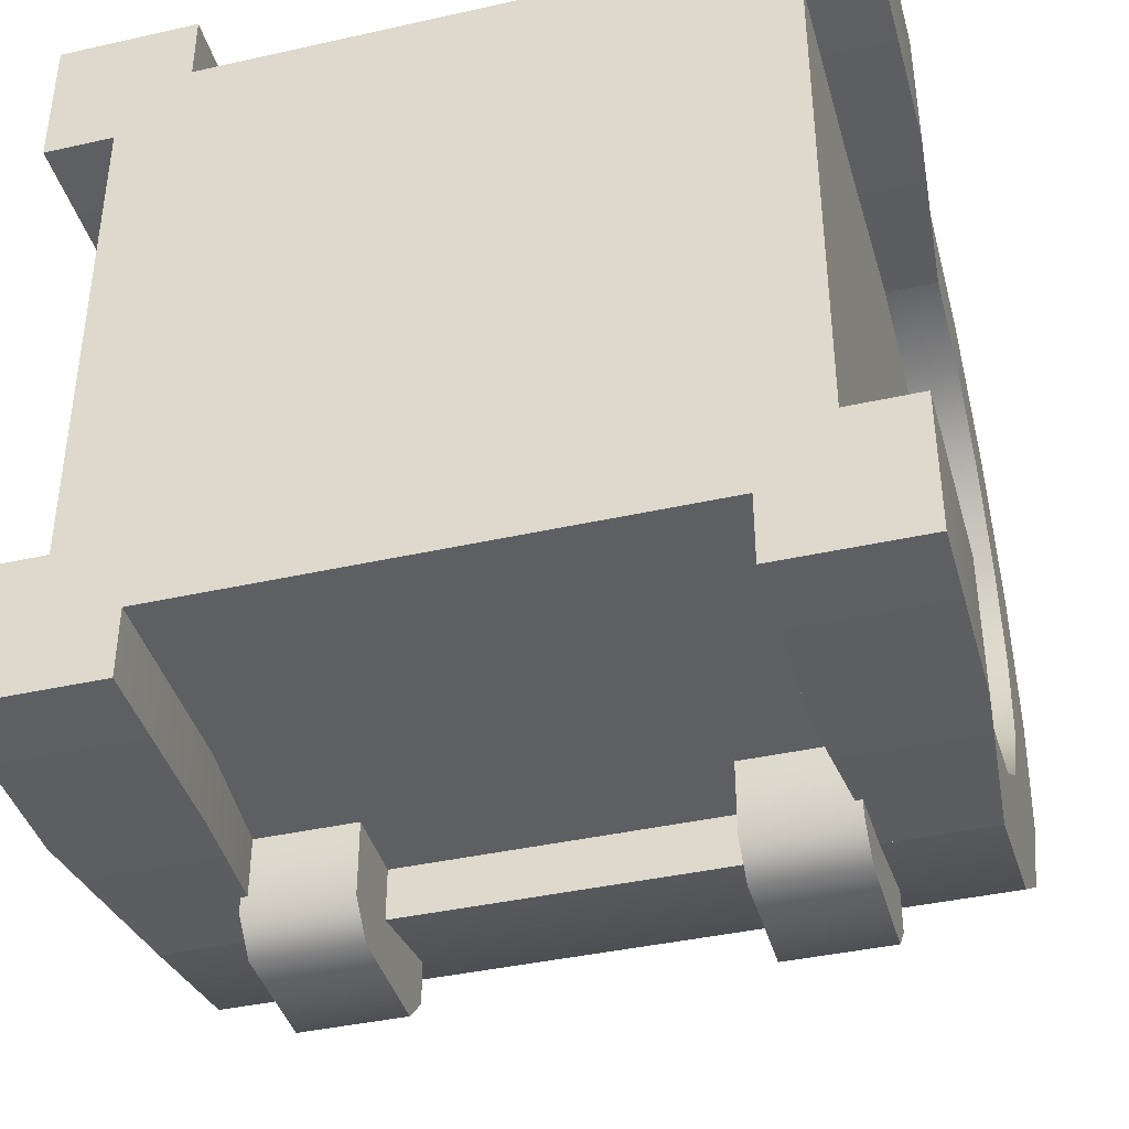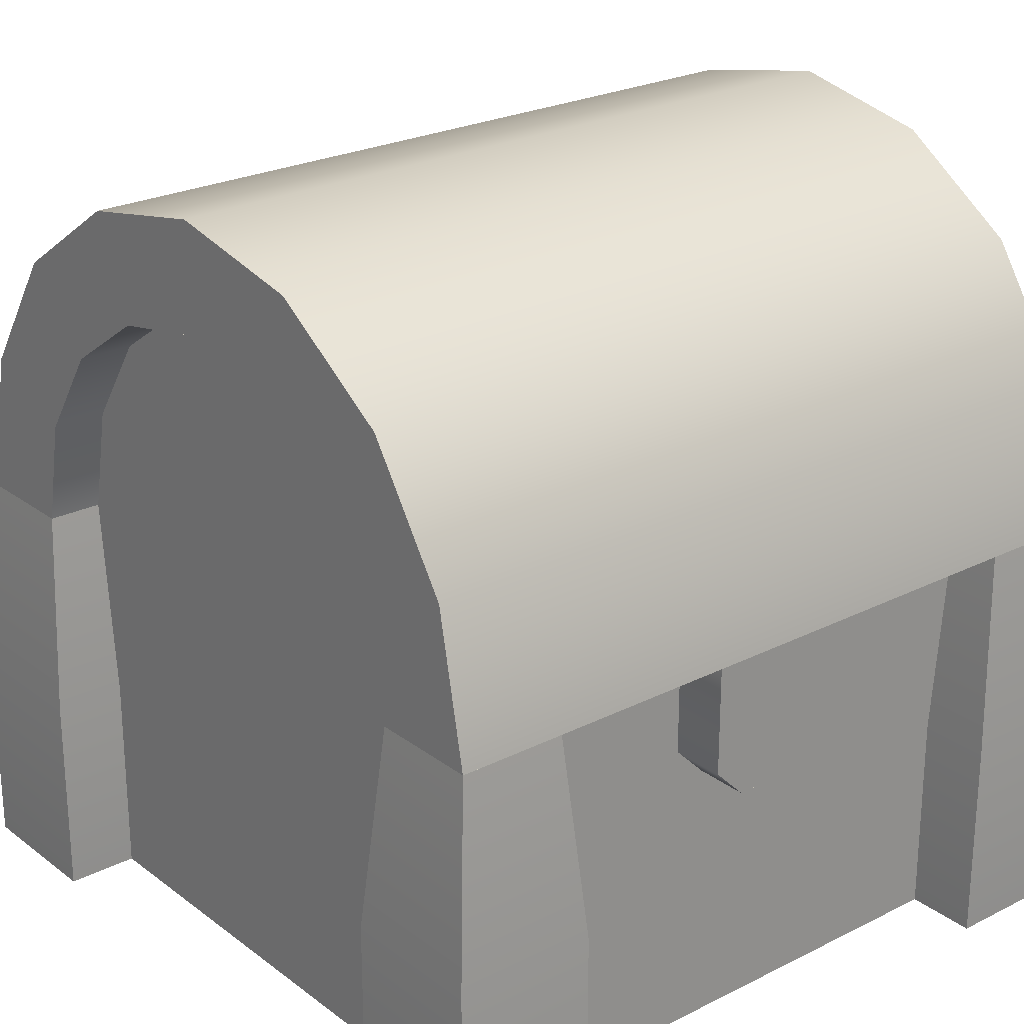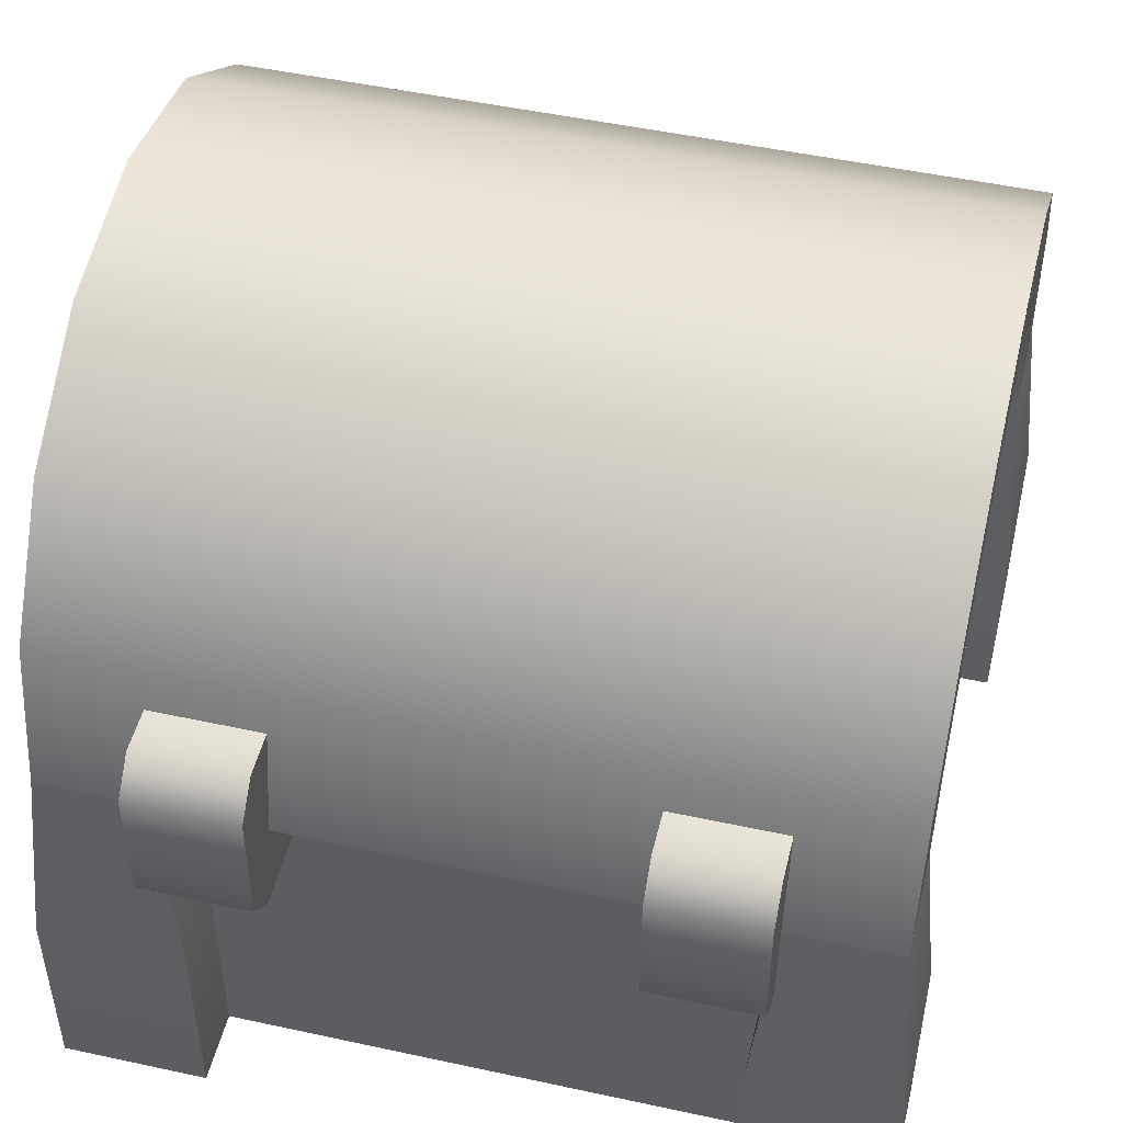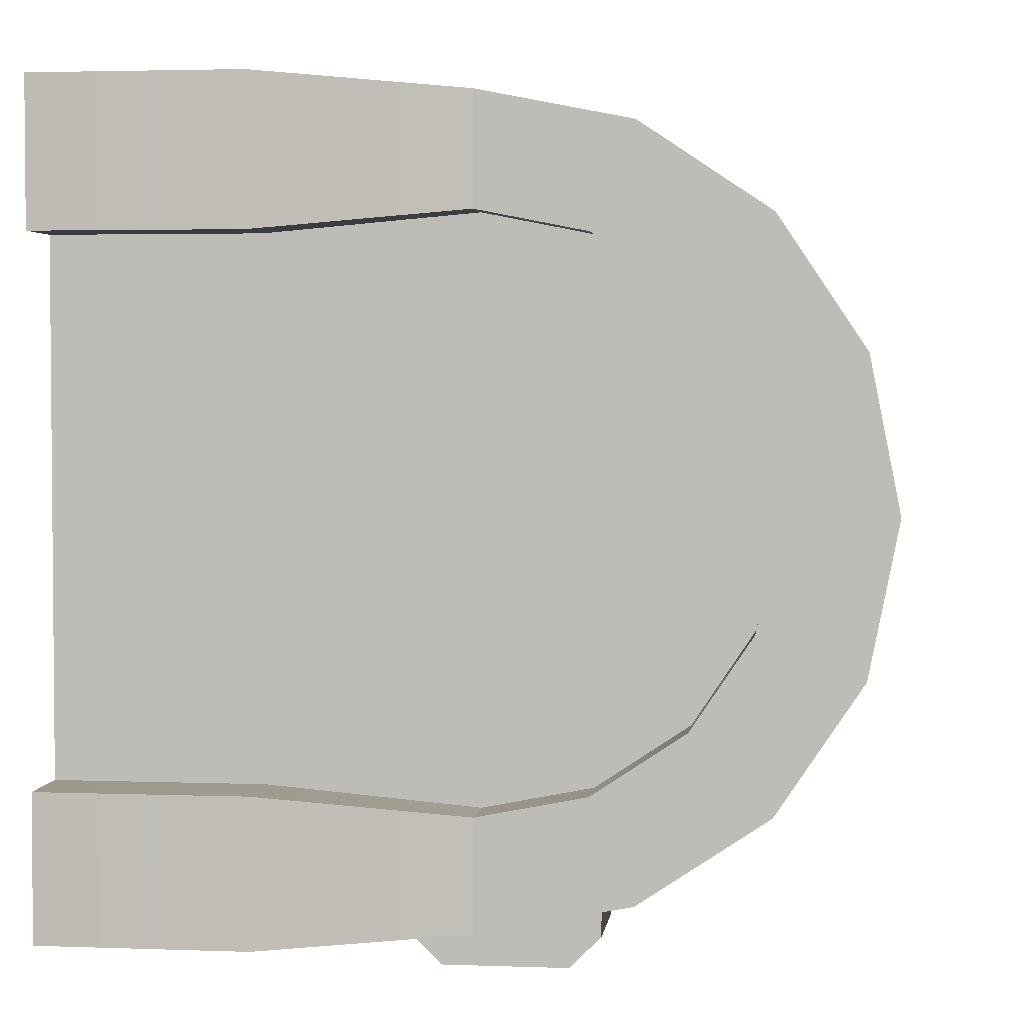
<metadata>
{"format":"obj","ext":"obj","renderer":"f3d","projection":"perspective","resolution":1024,"background":"white","views":[{"elev":-40.4,"azim":15.4,"up":"+Z"},{"elev":24.5,"azim":-39.5,"up":"+Y"},{"elev":48.9,"azim":-166.4,"up":"+Y"},{"elev":3.1,"azim":97.2,"up":"+Z"}]}
</metadata>
<code>
g chest
v -0.0837 0 0.1302 1 1 1
v -0.1302 0 0.1302 1 1 1
v -0.0837 0.0664 0.1302 1 1 1
v -0.1302 0.0664 0.1302 1 1 1
v -0.1302 0 0.0837 1 1 1
v -0.0837 0 0.0837 1 1 1
v -0.1302 0.0664 0.0837 1 1 1
v -0.0837 0.0664 0.0837 1 1 1
v -0.08951 0.1328 0.08951 1 1 1
v -0.08951 0.1328 0.1244 1 1 1
v -0.1244 0.1328 0.08951 1 1 1
v -0.1244 0.1328 0.1244 1 1 1
v 0.1302 0 0.1302 1 1 1
v 0.0837 0 0.1302 1 1 1
v 0.1302 0.0664 0.1302 1 1 1
v 0.0837 0.0664 0.1302 1 1 1
v 0.0837 0 0.0837 1 1 1
v 0.1302 0 0.0837 1 1 1
v 0.0837 0.0664 0.0837 1 1 1
v 0.1302 0.0664 0.0837 1 1 1
v 0.1244 0.1328 0.08951 1 1 1
v 0.1244 0.1328 0.1244 1 1 1
v 0.08951 0.1328 0.08951 1 1 1
v 0.08951 0.1328 0.1244 1 1 1
v -0.0837 0 -0.0837 1 1 1
v -0.1302 0 -0.0837 1 1 1
v -0.0837 0.0664 -0.0837 1 1 1
v -0.1302 0.0664 -0.0837 1 1 1
v -0.1302 0 -0.1302 1 1 1
v -0.0837 0 -0.1302 1 1 1
v -0.1302 0.0664 -0.1302 1 1 1
v -0.0837 0.0664 -0.1302 1 1 1
v -0.08951 0.1328 -0.1244 1 1 1
v -0.08951 0.1328 -0.08951 1 1 1
v -0.1244 0.1328 -0.1244 1 1 1
v -0.1244 0.1328 -0.08951 1 1 1
v 0.1302 0 -0.0837 1 1 1
v 0.0837 0 -0.0837 1 1 1
v 0.1302 0.0664 -0.0837 1 1 1
v 0.0837 0.0664 -0.0837 1 1 1
v 0.0837 0 -0.1302 1 1 1
v 0.1302 0 -0.1302 1 1 1
v 0.0837 0.0664 -0.1302 1 1 1
v 0.1302 0.0664 -0.1302 1 1 1
v 0.1244 0.1328 -0.1244 1 1 1
v 0.1244 0.1328 -0.08951 1 1 1
v 0.08951 0.1328 -0.1244 1 1 1
v 0.08951 0.1328 -0.08951 1 1 1
v 0.107 0 0.107 1 1 1
v 0.107 0 -0.107 1 1 1
v -0.107 0 0.107 1 1 1
v -0.107 0 -0.107 1 1 1
v 0.107 0.1328 0.107 1 1 1
v -0.107 0.1328 0.107 1 1 1
v 0.08951 0.1328 0.107 1 1 1
v -0.08951 0.1328 0.107 1 1 1
v -0.107 0.1328 -0.107 1 1 1
v -0.107 0.1328 -0.08951 1 1 1
v -0.107 0.1328 0.08951 1 1 1
v 0.107 0.1328 -0.107 1 1 1
v -0.08951 0.1328 -0.107 1 1 1
v 0.08951 0.1328 -0.107 1 1 1
v 0.107 0.1328 -0.08951 1 1 1
v 0.107 0.1328 0.08951 1 1 1
v 0.08195 0.1328 -0.08195 1 1 1
v -0.08195 0.1328 -0.08195 1 1 1
v -0.08195 0.1328 0.08195 1 1 1
v 0.08195 0.1328 0.08195 1 1 1
v 0.08195 0.0328 -0.08195 1 1 1
v 0.08195 0.0328 0.08195 1 1 1
v -0.08195 0.0328 -0.08195 1 1 1
v -0.08195 0.0328 0.08195 1 1 1
v 0.08951 0.1078 -0.107 1 1 1
v 0.08951 0.1078 -0.1318 1 1 1
v 0.05464 0.1078 -0.107 1 1 1
v 0.05464 0.1078 -0.1318 1 1 1
v 0.08951 0.1677 -0.107 1 1 1
v 0.05464 0.1677 -0.107 1 1 1
v 0.05464 0.1178 -0.1418 1 1 1
v 0.08951 0.1178 -0.1418 1 1 1
v 0.05464 0.1577 -0.1418 1 1 1
v 0.08951 0.1577 -0.1418 1 1 1
v 0.08951 0.1677 -0.1318 1 1 1
v 0.05464 0.1677 -0.1318 1 1 1
v -0.05464 0.1078 -0.107 1 1 1
v -0.05464 0.1078 -0.1318 1 1 1
v -0.08951 0.1078 -0.107 1 1 1
v -0.08951 0.1078 -0.1318 1 1 1
v -0.05464 0.1677 -0.107 1 1 1
v -0.08951 0.1677 -0.107 1 1 1
v -0.08951 0.1178 -0.1418 1 1 1
v -0.05464 0.1178 -0.1418 1 1 1
v -0.08951 0.1577 -0.1418 1 1 1
v -0.05464 0.1577 -0.1418 1 1 1
v -0.05464 0.1677 -0.1318 1 1 1
v -0.08951 0.1677 -0.1318 1 1 1
f 3 2 1
f 2 3 4
f 7 6 5
f 6 7 8
f 2 7 5
f 7 2 4
f 3 6 8
f 6 3 1
f 2 6 1
f 6 2 5
f 11 10 9
f 10 11 12
f 11 8 7
f 8 11 9
f 4 11 7
f 11 4 12
f 9 3 8
f 3 9 10
f 10 4 3
f 4 10 12
f 15 14 13
f 14 15 16
f 19 18 17
f 18 19 20
f 14 19 17
f 19 14 16
f 15 18 20
f 18 15 13
f 14 18 13
f 18 14 17
f 23 22 21
f 22 23 24
f 23 20 19
f 20 23 21
f 16 23 19
f 23 16 24
f 21 15 20
f 15 21 22
f 22 16 15
f 16 22 24
f 27 26 25
f 26 27 28
f 31 30 29
f 30 31 32
f 26 31 29
f 31 26 28
f 27 30 32
f 30 27 25
f 26 30 25
f 30 26 29
f 35 34 33
f 34 35 36
f 35 32 31
f 32 35 33
f 28 35 31
f 35 28 36
f 33 27 32
f 27 33 34
f 34 28 27
f 28 34 36
f 39 38 37
f 38 39 40
f 43 42 41
f 42 43 44
f 38 43 41
f 43 38 40
f 39 42 44
f 42 39 37
f 38 42 37
f 42 38 41
f 47 46 45
f 46 47 48
f 47 44 43
f 44 47 45
f 40 47 43
f 47 40 48
f 45 39 44
f 39 45 46
f 46 40 39
f 40 46 48
f 51 50 49
f 50 51 52
f 53 51 49
f 51 53 54
f 54 53 55
f 54 55 56
f 51 57 52
f 57 51 58
f 58 51 59
f 59 51 54
f 57 50 52
f 50 57 60
f 60 57 61
f 60 61 62
f 63 50 60
f 50 63 49
f 49 63 64
f 49 64 53
f 61 48 62
f 48 61 65
f 65 61 66
f 66 61 67
f 67 61 9
f 9 61 34
f 9 34 59
f 59 34 58
f 56 67 9
f 56 68 67
f 55 68 56
f 68 55 65
f 23 65 55
f 48 65 23
f 64 48 23
f 48 64 63
f 71 70 69
f 70 71 72
f 70 65 69
f 65 70 68
f 65 71 69
f 71 65 66
f 67 71 66
f 71 67 72
f 67 70 72
f 70 67 68
f 75 74 73
f 74 75 76
f 77 75 73
f 75 77 78
f 81 80 79
f 80 81 82
f 84 77 83
f 77 84 78
f 84 82 81
f 82 84 83
f 79 74 76
f 74 79 80
f 83 80 82
f 80 83 74
f 74 83 77
f 74 77 73
f 76 81 79
f 81 76 84
f 84 76 75
f 84 75 78
f 87 86 85
f 86 87 88
f 89 87 85
f 87 89 90
f 93 92 91
f 92 93 94
f 96 89 95
f 89 96 90
f 96 94 93
f 94 96 95
f 91 86 88
f 86 91 92
f 88 93 91
f 93 88 96
f 96 88 87
f 96 87 90
f 95 92 94
f 92 95 86
f 86 95 89
f 86 89 85
g chest
f 3 2 1
f 2 3 4
f 7 6 5
f 6 7 8
f 2 7 5
f 7 2 4
f 3 6 8
f 6 3 1
f 2 6 1
f 6 2 5
f 11 10 9
f 10 11 12
f 11 8 7
f 8 11 9
f 4 11 7
f 11 4 12
f 9 3 8
f 3 9 10
f 10 4 3
f 4 10 12
f 15 14 13
f 14 15 16
f 19 18 17
f 18 19 20
f 14 19 17
f 19 14 16
f 15 18 20
f 18 15 13
f 14 18 13
f 18 14 17
f 23 22 21
f 22 23 24
f 23 20 19
f 20 23 21
f 16 23 19
f 23 16 24
f 21 15 20
f 15 21 22
f 22 16 15
f 16 22 24
f 27 26 25
f 26 27 28
f 31 30 29
f 30 31 32
f 26 31 29
f 31 26 28
f 27 30 32
f 30 27 25
f 26 30 25
f 30 26 29
f 35 34 33
f 34 35 36
f 35 32 31
f 32 35 33
f 28 35 31
f 35 28 36
f 33 27 32
f 27 33 34
f 34 28 27
f 28 34 36
f 39 38 37
f 38 39 40
f 43 42 41
f 42 43 44
f 38 43 41
f 43 38 40
f 39 42 44
f 42 39 37
f 38 42 37
f 42 38 41
f 47 46 45
f 46 47 48
f 47 44 43
f 44 47 45
f 40 47 43
f 47 40 48
f 45 39 44
f 39 45 46
f 46 40 39
f 40 46 48
f 51 50 49
f 50 51 52
f 53 51 49
f 51 53 54
f 54 53 55
f 54 55 56
f 51 57 52
f 57 51 58
f 58 51 59
f 59 51 54
f 57 50 52
f 50 57 60
f 60 57 61
f 60 61 62
f 63 50 60
f 50 63 49
f 49 63 64
f 49 64 53
f 61 48 62
f 48 61 65
f 65 61 66
f 66 61 67
f 67 61 9
f 9 61 34
f 9 34 59
f 59 34 58
f 56 67 9
f 56 68 67
f 55 68 56
f 68 55 65
f 23 65 55
f 48 65 23
f 64 48 23
f 48 64 63
f 71 70 69
f 70 71 72
f 70 65 69
f 65 70 68
f 65 71 69
f 71 65 66
f 67 71 66
f 71 67 72
f 67 70 72
f 70 67 68
f 75 74 73
f 74 75 76
f 77 75 73
f 75 77 78
f 81 80 79
f 80 81 82
f 84 77 83
f 77 84 78
f 84 82 81
f 82 84 83
f 79 74 76
f 74 79 80
f 83 80 82
f 80 83 74
f 74 83 77
f 74 77 73
f 76 81 79
f 81 76 84
f 84 76 75
f 84 75 78
f 87 86 85
f 86 87 88
f 89 87 85
f 87 89 90
f 93 92 91
f 92 93 94
f 96 89 95
f 89 96 90
f 96 94 93
f 94 96 95
f 91 86 88
f 86 91 92
f 88 93 91
f 93 88 96
f 96 88 87
f 96 87 90
f 95 92 94
f 92 95 86
f 86 95 89
f 86 89 85
g lid
v 0.06951 0.1328 0.1244 1 1 1
v 0.107 0.1328 -0.08951 1 1 1
v 0.06951 0.1328 -0.1244 1 1 1
v 0.1244 0.1328 -0.08951 1 1 1
v -0.06951 0.1328 0.1244 1 1 1
v -0.06951 0.1328 -0.1244 1 1 1
v -0.107 0.1328 -0.08951 1 1 1
v -0.1244 0.1328 -0.08951 1 1 1
v -0.1244 0.1804 -0.1149 1 1 1
v -0.1244 0.2208 -0.08796 1 1 1
v -0.1244 0.1671 -0.0827 1 1 1
v -0.1244 0.2477 -0.0476 1 1 1
v -0.1244 0.1961 -0.06329 1 1 1
v -0.1244 0.2155 -0.03425 1 1 1
v -0.1244 0.2572 0 1 1 1
v -0.1244 0.2223 0 1 1 1
v -0.1244 0.2155 0.03425 1 1 1
v -0.1244 0.2477 0.0476 1 1 1
v -0.1244 0.1961 0.06329 1 1 1
v -0.1244 0.2208 0.08796 1 1 1
v -0.1244 0.1671 0.0827 1 1 1
v -0.1244 0.1804 0.1149 1 1 1
v 0.1244 0.1804 -0.1149 1 1 1
v 0.1244 0.2208 -0.08796 1 1 1
v 0.1244 0.1671 -0.0827 1 1 1
v 0.1244 0.2477 -0.0476 1 1 1
v 0.1244 0.1961 -0.06329 1 1 1
v 0.1244 0.2155 -0.03425 1 1 1
v 0.1244 0.2572 0 1 1 1
v 0.1244 0.2223 0 1 1 1
v 0.1244 0.2155 0.03425 1 1 1
v 0.1244 0.2477 0.0476 1 1 1
v 0.1244 0.1961 0.06329 1 1 1
v 0.1244 0.2208 0.08796 1 1 1
v 0.1244 0.1671 0.0827 1 1 1
v 0.1244 0.1804 0.1149 1 1 1
v 0.107 0.1671 -0.0827 1 1 1
v 0.107 0.1961 -0.06329 1 1 1
v -0.107 0.2155 -0.03425 1 1 1
v -0.107 0.1961 -0.06329 1 1 1
v 0.107 0.1961 0.06329 1 1 1
v 0.107 0.2155 0.03425 1 1 1
v -0.107 0.1671 0.0827 1 1 1
v -0.107 0.1961 0.06329 1 1 1
v -0.107 0.2223 0 1 1 1
v -0.107 0.1671 -0.0827 1 1 1
v 0.107 0.2223 0 1 1 1
v 0.107 0.2155 -0.03425 1 1 1
v 0.107 0.1671 0.0827 1 1 1
v -0.107 0.2155 0.03425 1 1 1
v 0.06951 0.2477 -0.0476 1 1 1
v -0.06951 0.2477 -0.0476 1 1 1
v 0.06951 0.2208 -0.08796 1 1 1
v -0.06951 0.2208 -0.08796 1 1 1
v 0.06951 0.1804 0.1149 1 1 1
v -0.06951 0.1804 0.1149 1 1 1
v -0.06951 0.1804 -0.1149 1 1 1
v 0.06951 0.1804 -0.1149 1 1 1
v 0.06951 0.2477 0.0476 1 1 1
v -0.06951 0.2477 0.0476 1 1 1
v 0.06951 0.2572 0 1 1 1
v -0.06951 0.2572 0 1 1 1
v 0.06951 0.2208 0.08796 1 1 1
v -0.06951 0.2208 0.08796 1 1 1
v 0.107 0.2155 0.03425 1 1 1
v -0.107 0.2155 0.03425 1 1 1
v -0.06951 0.1804 -0.1149 1 1 1
v -0.06951 0.2208 -0.08796 1 1 1
v -0.1244 0.1804 -0.1149 1 1 1
v -0.1244 0.2208 -0.08796 1 1 1
v -0.06951 0.2477 -0.0476 1 1 1
v -0.1244 0.2477 -0.0476 1 1 1
v 0.06951 0.1804 -0.1149 1 1 1
v 0.1244 0.1804 -0.1149 1 1 1
v 0.06951 0.2208 -0.08796 1 1 1
v 0.1244 0.2208 -0.08796 1 1 1
v 0.1244 0.2477 -0.0476 1 1 1
v 0.06951 0.2477 -0.0476 1 1 1
v -0.06951 0.2208 0.08796 1 1 1
v -0.1244 0.2208 0.08796 1 1 1
v 0.1244 0.2208 0.08796 1 1 1
v 0.06951 0.2208 0.08796 1 1 1
v -0.0288 0.0978 0.107 1 1 1
v -0.0288 0.1328 0.107 1 1 1
v -0.0288 0.0978 0.1244 1 1 1
v -0.0288 0.1328 0.1244 1 1 1
v 0.0188 0.0878 0.1244 1 1 1
v 0.0188 0.0878 0.107 1 1 1
v -0.0188 0.0878 0.1244 1 1 1
v -0.0188 0.0878 0.107 1 1 1
v 0.0288 0.1328 0.107 1 1 1
v 0.0288 0.0978 0.107 1 1 1
v 0.0288 0.1328 0.1244 1 1 1
v 0.0288 0.0978 0.1244 1 1 1
f 97 21 22
f 21 97 64
f 64 97 98
f 99 98 97
f 99 100 98
f 100 99 45
f 99 97 101
f 99 101 102
f 102 101 59
f 59 101 12
f 59 12 11
f 103 102 59
f 102 103 35
f 35 103 104
f 104 105 35
f 105 104 106
f 106 104 107
f 106 107 108
f 108 107 109
f 108 109 110
f 108 110 111
f 111 110 112
f 111 112 113
f 111 113 114
f 114 113 115
f 114 115 116
f 116 115 117
f 116 117 11
f 116 11 118
f 118 11 12
f 119 100 45
f 100 119 120
f 100 120 121
f 121 120 122
f 121 122 123
f 123 122 124
f 124 122 125
f 124 125 126
f 126 125 127
f 127 125 128
f 127 128 129
f 129 128 130
f 129 130 131
f 131 130 21
f 21 130 132
f 21 132 22
f 121 134 133
f 134 121 123
f 110 136 135
f 136 110 109
f 137 127 129
f 127 137 138
f 115 139 117
f 139 115 140
f 100 133 98
f 133 100 121
f 112 135 141
f 135 112 110
f 142 109 107
f 109 142 136
f 117 59 11
f 59 117 139
f 143 124 126
f 124 143 144
f 144 123 124
f 123 144 134
f 137 131 145
f 131 137 129
f 145 21 64
f 21 145 131
f 138 126 127
f 126 138 143
f 103 107 104
f 107 103 142
f 115 146 140
f 146 115 113
f 113 141 146
f 141 113 112
f 149 148 147
f 148 149 150
f 151 101 97
f 101 151 152
f 150 154 153
f 154 150 149
f 157 156 155
f 156 157 158
f 153 99 102
f 99 153 154
f 159 152 151
f 152 159 160
f 147 158 157
f 158 147 148
f 155 160 159
f 160 155 156
f 133 64 63
f 64 133 134
f 64 134 144
f 64 144 143
f 64 143 161
f 64 161 137
f 64 137 145
f 59 142 58
f 142 59 136
f 136 59 135
f 135 59 141
f 141 59 162
f 162 59 140
f 140 59 139
f 165 164 163
f 164 165 166
f 158 114 156
f 114 158 111
f 164 168 167
f 168 164 166
f 152 12 101
f 12 152 118
f 165 102 35
f 102 165 163
f 167 111 158
f 111 167 168
f 171 170 169
f 170 171 172
f 172 174 173
f 174 172 171
f 175 118 152
f 118 175 176
f 125 155 128
f 155 125 157
f 173 157 125
f 157 173 174
f 156 176 175
f 176 156 114
f 169 45 99
f 45 169 170
f 177 151 132
f 151 177 178
f 132 97 22
f 97 132 151
f 128 178 177
f 178 128 155
f 181 180 179
f 180 181 182
f 185 184 183
f 184 185 186
f 189 188 187
f 188 189 190
f 185 179 186
f 179 185 181
f 190 184 188
f 184 190 183
f 190 185 183
f 185 190 181
f 181 190 189
f 181 189 182
f 179 184 186
f 184 179 188
f 188 179 180
f 188 180 187

</code>
